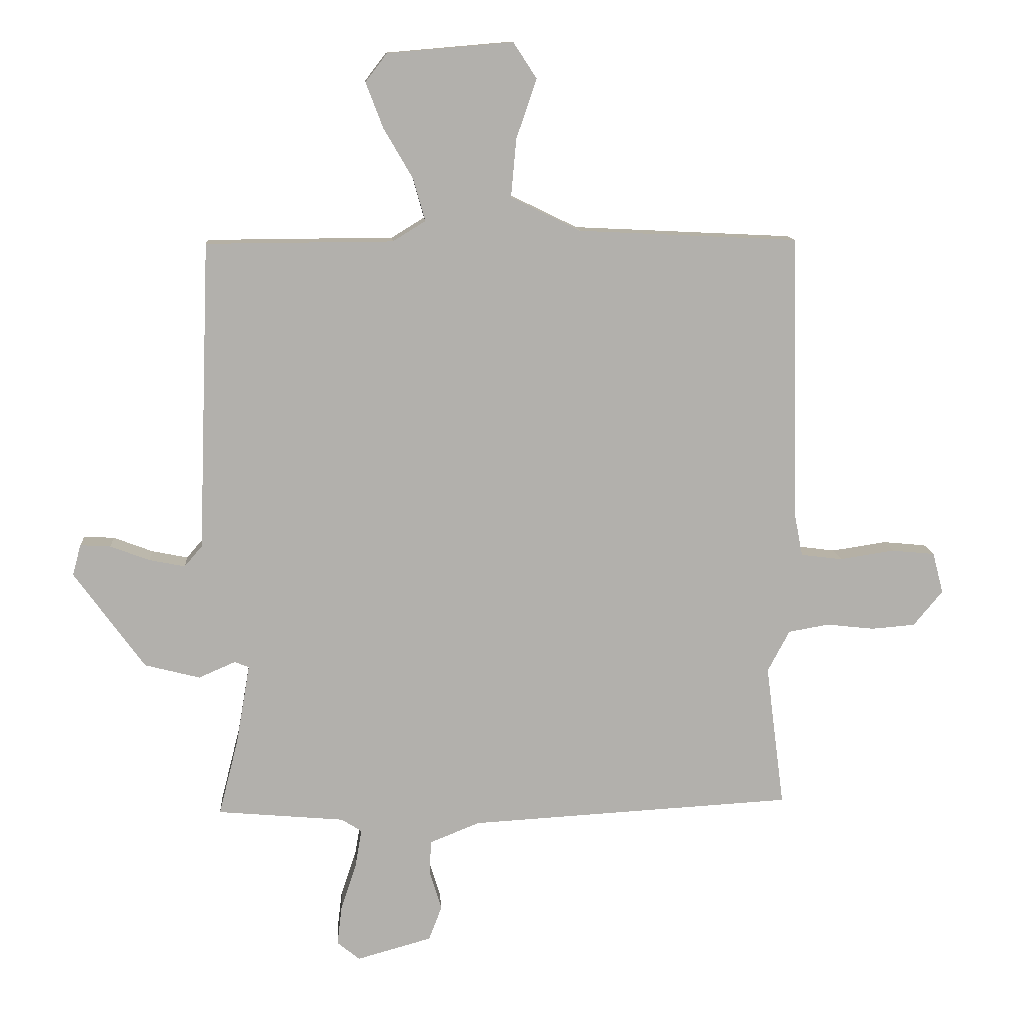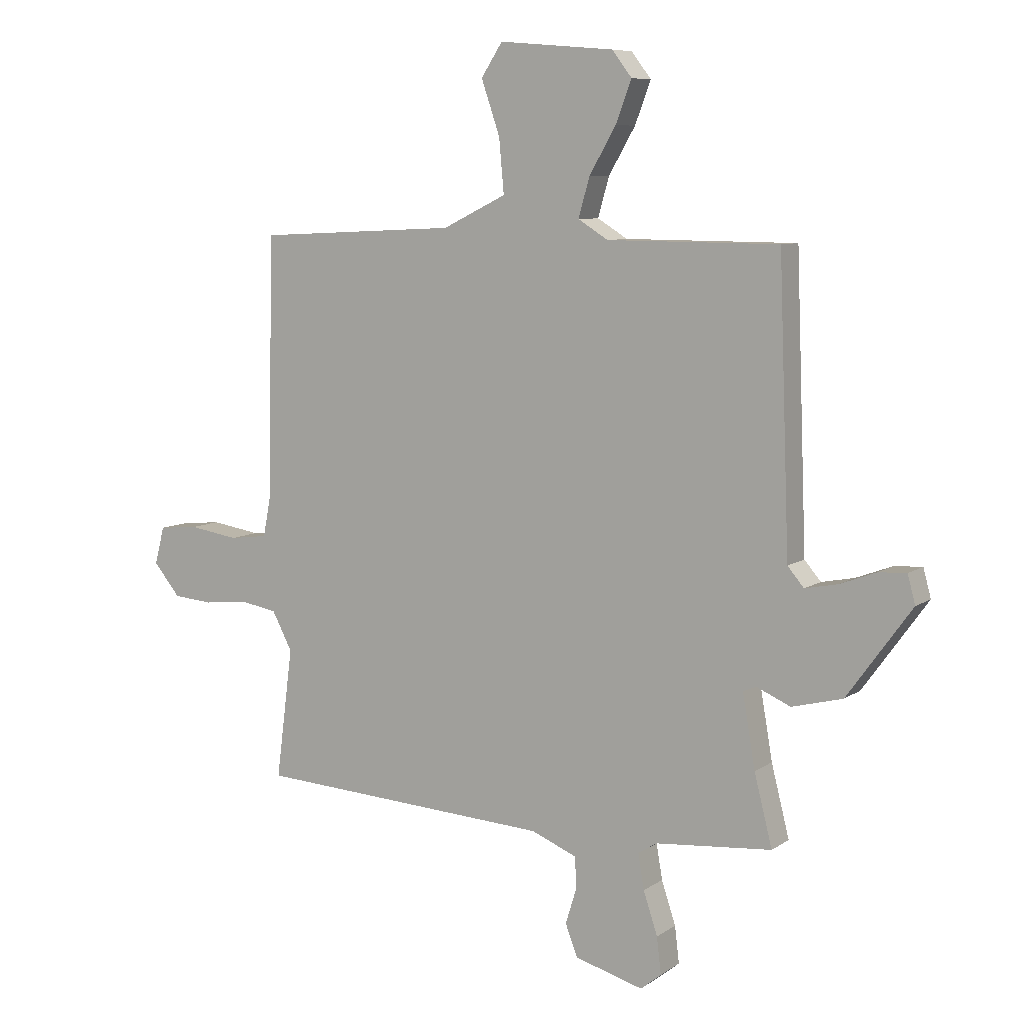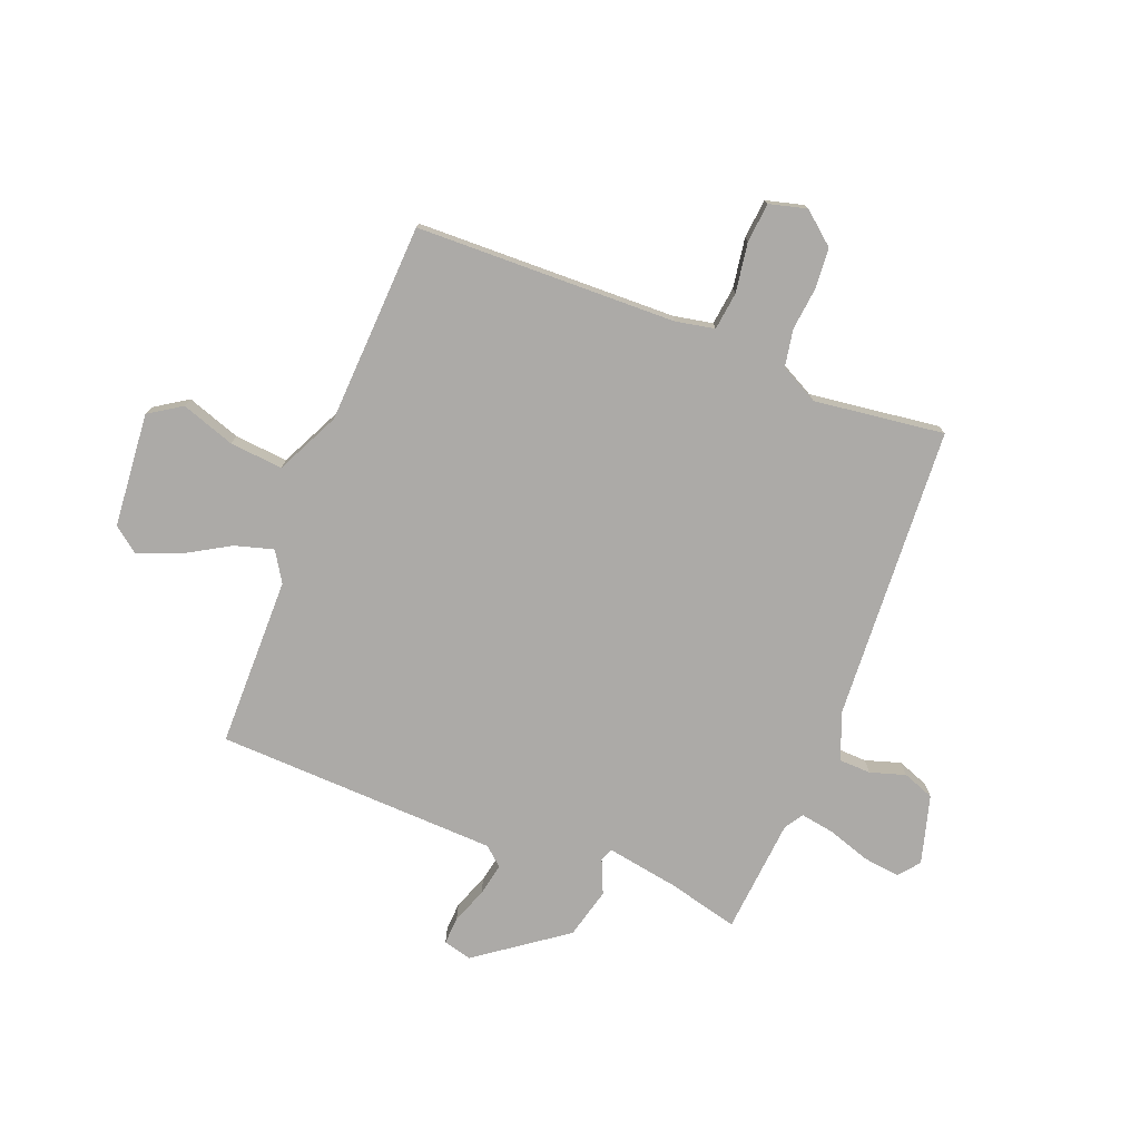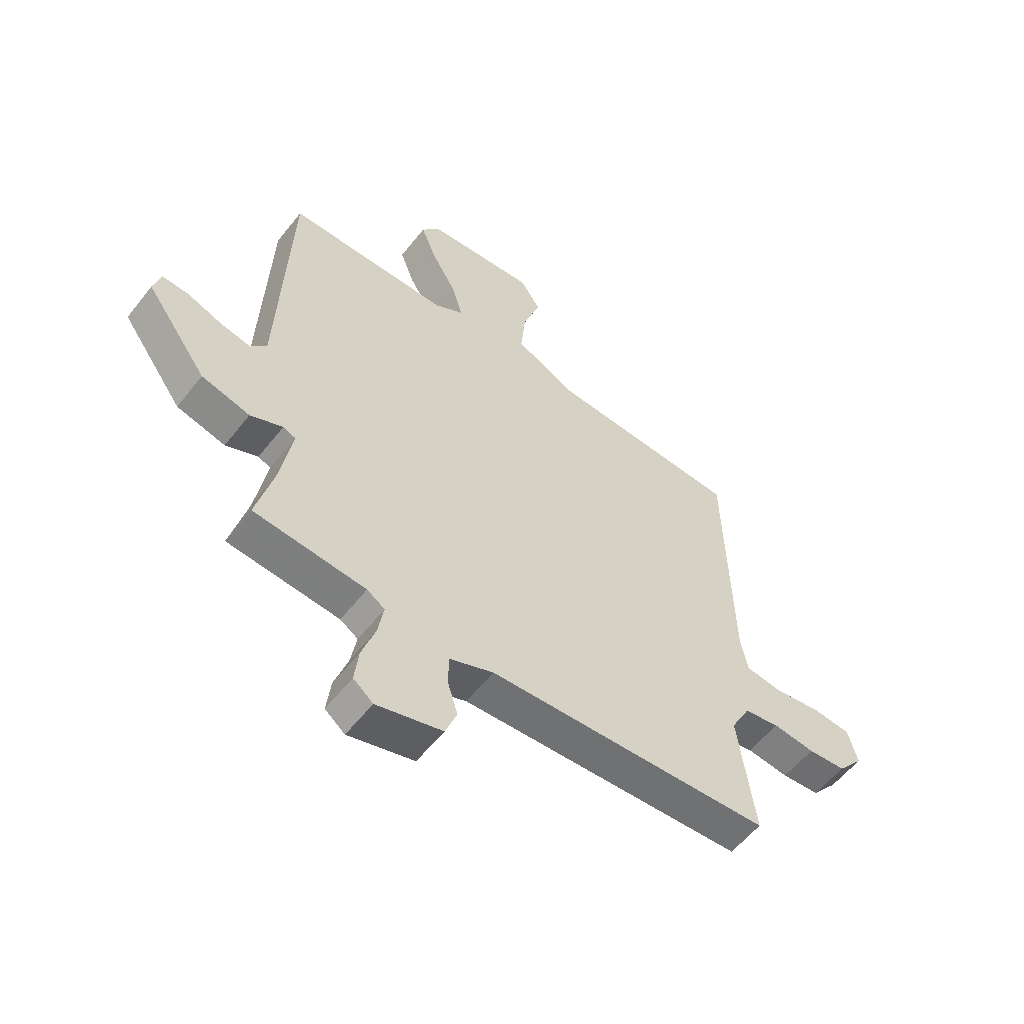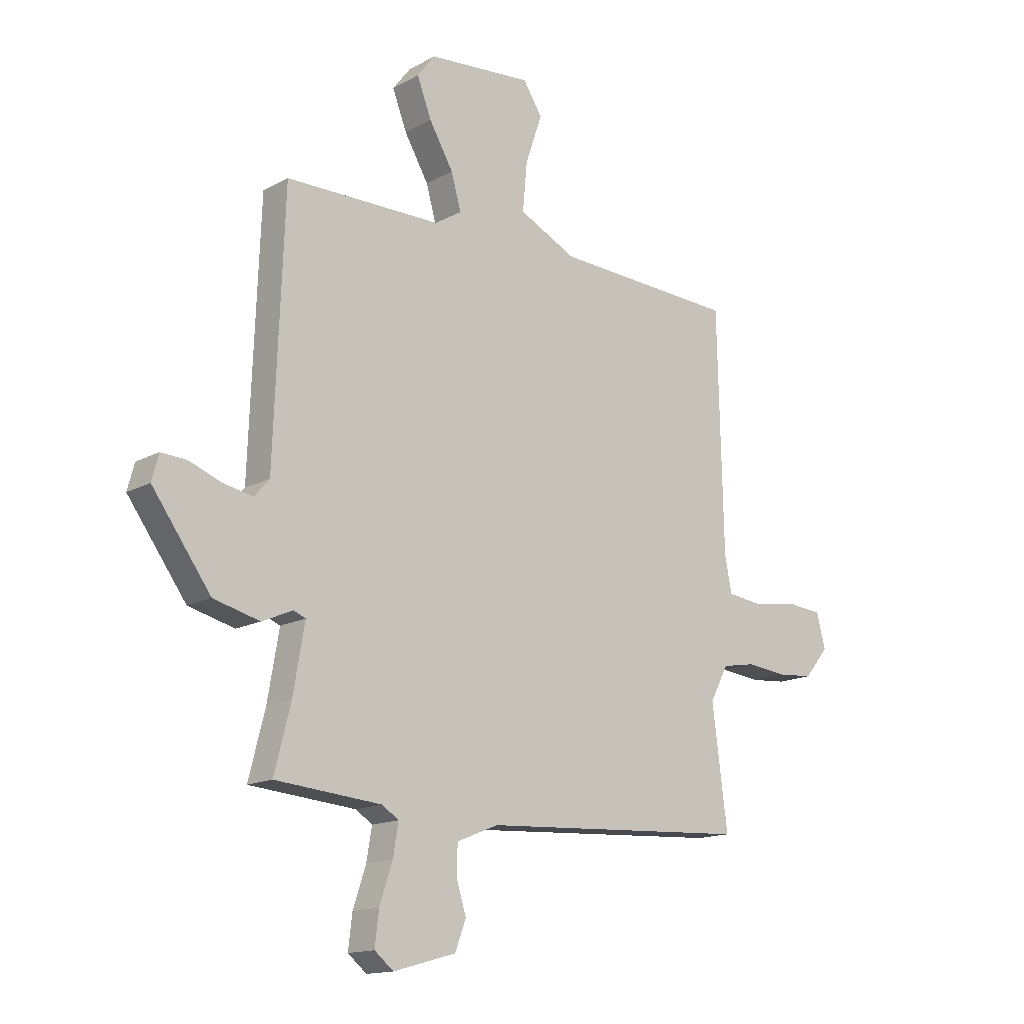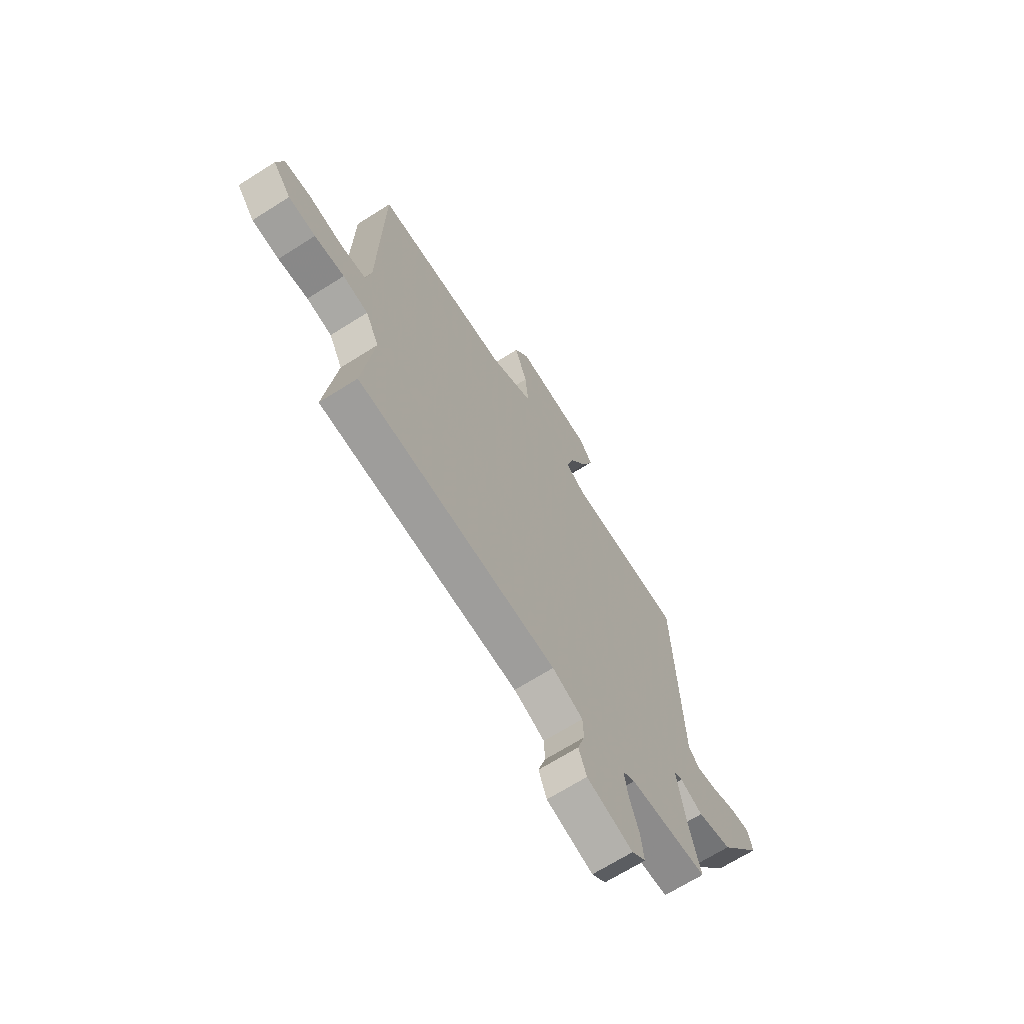
<metadata>
{"format":"obj","ext":"obj","renderer":"f3d","projection":"perspective","resolution":1024,"background":"white","views":[{"elev":11.7,"azim":-3.9,"up":"+Z"},{"elev":8.1,"azim":-150.0,"up":"+Z"},{"elev":-76.1,"azim":68.7,"up":"+Y"},{"elev":-57.0,"azim":-37.7,"up":"+Z"},{"elev":-14.9,"azim":-40.6,"up":"+Z"},{"elev":-68.0,"azim":122.4,"up":"+Z"}]}
</metadata>
<code>
v -0.5 0.07 -0.5
v -0.467 0.07 -0.37
v -0.444 0.07 -0.237
v -0.468 0.07 -0.227
v -0.53 0.07 -0.254
v -0.623 0.07 -0.23
v -0.741 0.07 -0.067
v -0.727 0.07 -0.015
v -0.676 0.07 -0.018
v -0.61 0.07 -0.043
v -0.55 0.07 -0.055
v -0.52 0.07 -0.02
v -0.5 0.07 0.5
v -0.186 0.07 0.502
v -0.131 0.07 0.536
v -0.151 0.07 0.607
v -0.2 0.07 0.691
v -0.229 0.07 0.767
v -0.193 0.07 0.814
v 0.018 0.07 0.832
v 0.057 0.07 0.772
v 0.023 0.07 0.673
v 0.014 0.07 0.575
v 0.131 0.07 0.518
v 0.5 0.07 0.5
v 0.511 0.07 0.021
v 0.525 0.07 -0.051
v 0.595 0.07 -0.06
v 0.686 0.07 -0.046
v 0.759 0.07 -0.053
v 0.777 0.07 -0.122
v 0.728 0.07 -0.181
v 0.655 0.07 -0.187
v 0.574 0.07 -0.178
v 0.506 0.07 -0.19
v 0.469 0.07 -0.26
v 0.5 0.07 -0.5
v -0.045 0.07 -0.531
v -0.129 0.07 -0.565
v -0.131 0.07 -0.623
v -0.111 0.07 -0.688
v -0.133 0.07 -0.746
v -0.259 0.07 -0.781
v -0.297 0.07 -0.75
v -0.289 0.07 -0.683
v -0.263 0.07 -0.605
v -0.252 0.07 -0.541
v -0.286 0.07 -0.519
v -0.5 0 -0.5
v -0.467 0 -0.37
v -0.444 0 -0.237
v -0.468 0 -0.227
v -0.53 0 -0.254
v -0.623 0 -0.23
v -0.741 0 -0.067
v -0.727 0 -0.015
v -0.676 0 -0.018
v -0.61 0 -0.043
v -0.55 0 -0.055
v -0.52 0 -0.02
v -0.5 0 0.5
v -0.186 0 0.502
v -0.131 0 0.536
v -0.151 0 0.607
v -0.2 0 0.691
v -0.229 0 0.767
v -0.193 0 0.814
v 0.018 0 0.832
v 0.057 0 0.772
v 0.023 0 0.673
v 0.014 0 0.575
v 0.131 0 0.518
v 0.5 0 0.5
v 0.511 0 0.021
v 0.525 0 -0.051
v 0.595 0 -0.06
v 0.686 0 -0.046
v 0.759 0 -0.053
v 0.777 0 -0.122
v 0.728 0 -0.181
v 0.655 0 -0.187
v 0.574 0 -0.178
v 0.506 0 -0.19
v 0.469 0 -0.26
v 0.5 0 -0.5
v -0.045 0 -0.531
v -0.129 0 -0.565
v -0.131 0 -0.623
v -0.111 0 -0.688
v -0.133 0 -0.746
v -0.259 0 -0.781
v -0.297 0 -0.75
v -0.289 0 -0.683
v -0.263 0 -0.605
v -0.252 0 -0.541
v -0.286 0 -0.519
f 44 45 46
f 43 44 46
f 42 43 46
f 41 42 46
f 40 41 46
f 39 40 46 47
f 38 39 47 48
f 48 1 2
f 38 48 2
f 37 38 2
f 36 37 2
f 32 33 34
f 31 32 34
f 30 31 34
f 29 30 34
f 28 29 34
f 27 28 34 35
f 36 2 3
f 35 36 3
f 27 35 3
f 26 27 3
f 20 21 22
f 19 20 22
f 18 19 22
f 17 18 22
f 16 17 22
f 15 16 22 23
f 14 15 23 24
f 12 13 14
f 8 9 10
f 7 8 10
f 6 7 10
f 5 6 10
f 4 5 10
f 4 10 11
f 26 3 4
f 25 26 4
f 24 25 4
f 14 24 4
f 12 14 4
f 4 11 12
f 94 93 92
f 94 92 91
f 94 91 90
f 94 90 89
f 94 89 88
f 95 94 88 87
f 96 95 87 86
f 50 49 96
f 50 96 86
f 50 86 85
f 50 85 84
f 82 81 80
f 82 80 79
f 82 79 78
f 82 78 77
f 82 77 76
f 83 82 76 75
f 51 50 84
f 51 84 83
f 51 83 75
f 51 75 74
f 70 69 68
f 70 68 67
f 70 67 66
f 70 66 65
f 70 65 64
f 71 70 64 63
f 72 71 63 62
f 62 61 60
f 58 57 56
f 58 56 55
f 58 55 54
f 58 54 53
f 58 53 52
f 59 58 52
f 52 51 74
f 52 74 73
f 52 73 72
f 52 72 62
f 52 62 60
f 60 59 52
f 1 49 50 2
f 2 50 51 3
f 3 51 52 4
f 4 52 53 5
f 5 53 54 6
f 6 54 55 7
f 7 55 56 8
f 8 56 57 9
f 9 57 58 10
f 10 58 59 11
f 11 59 60 12
f 12 60 61 13
f 13 61 62 14
f 14 62 63 15
f 15 63 64 16
f 16 64 65 17
f 17 65 66 18
f 18 66 67 19
f 19 67 68 20
f 20 68 69 21
f 21 69 70 22
f 22 70 71 23
f 23 71 72 24
f 24 72 73 25
f 25 73 74 26
f 26 74 75 27
f 27 75 76 28
f 28 76 77 29
f 29 77 78 30
f 30 78 79 31
f 31 79 80 32
f 32 80 81 33
f 33 81 82 34
f 34 82 83 35
f 35 83 84 36
f 36 84 85 37
f 37 85 86 38
f 38 86 87 39
f 39 87 88 40
f 40 88 89 41
f 41 89 90 42
f 42 90 91 43
f 43 91 92 44
f 44 92 93 45
f 45 93 94 46
f 46 94 95 47
f 47 95 96 48
f 48 96 49 1

</code>
